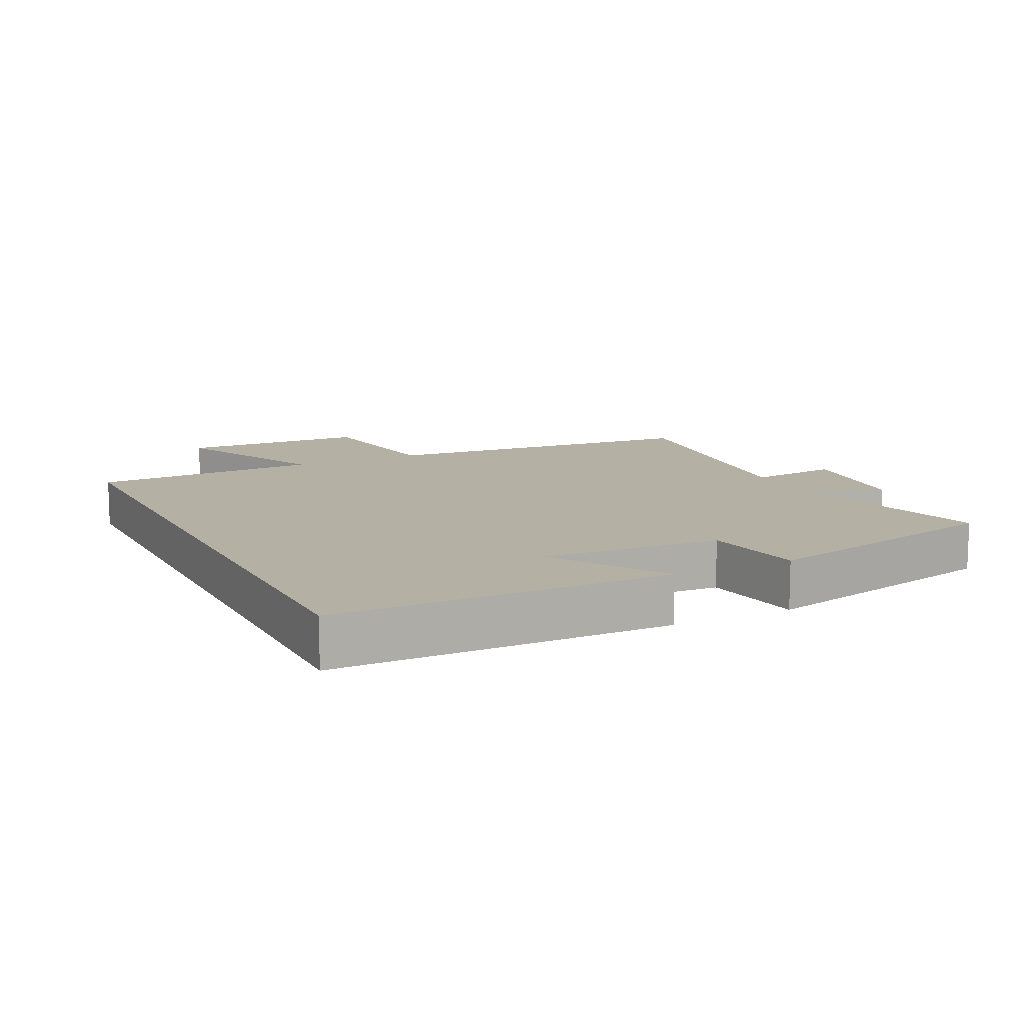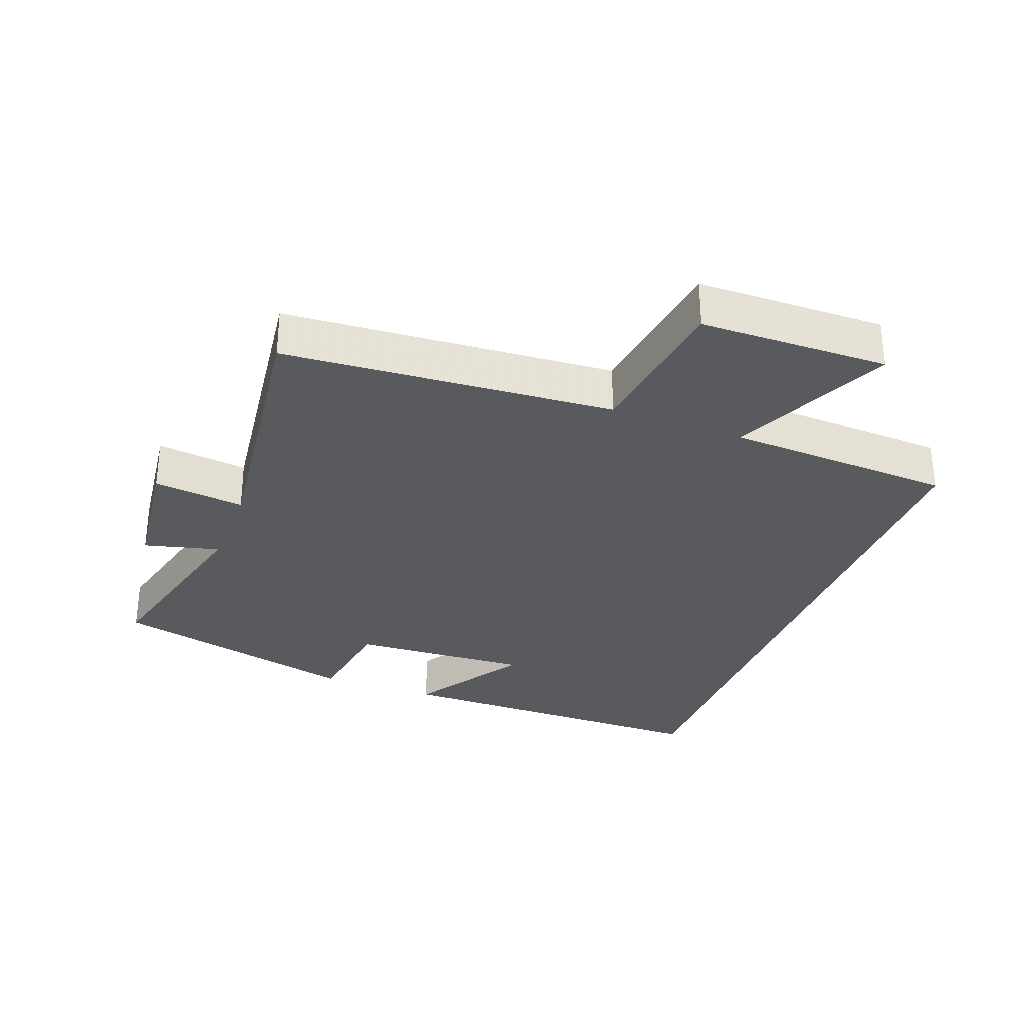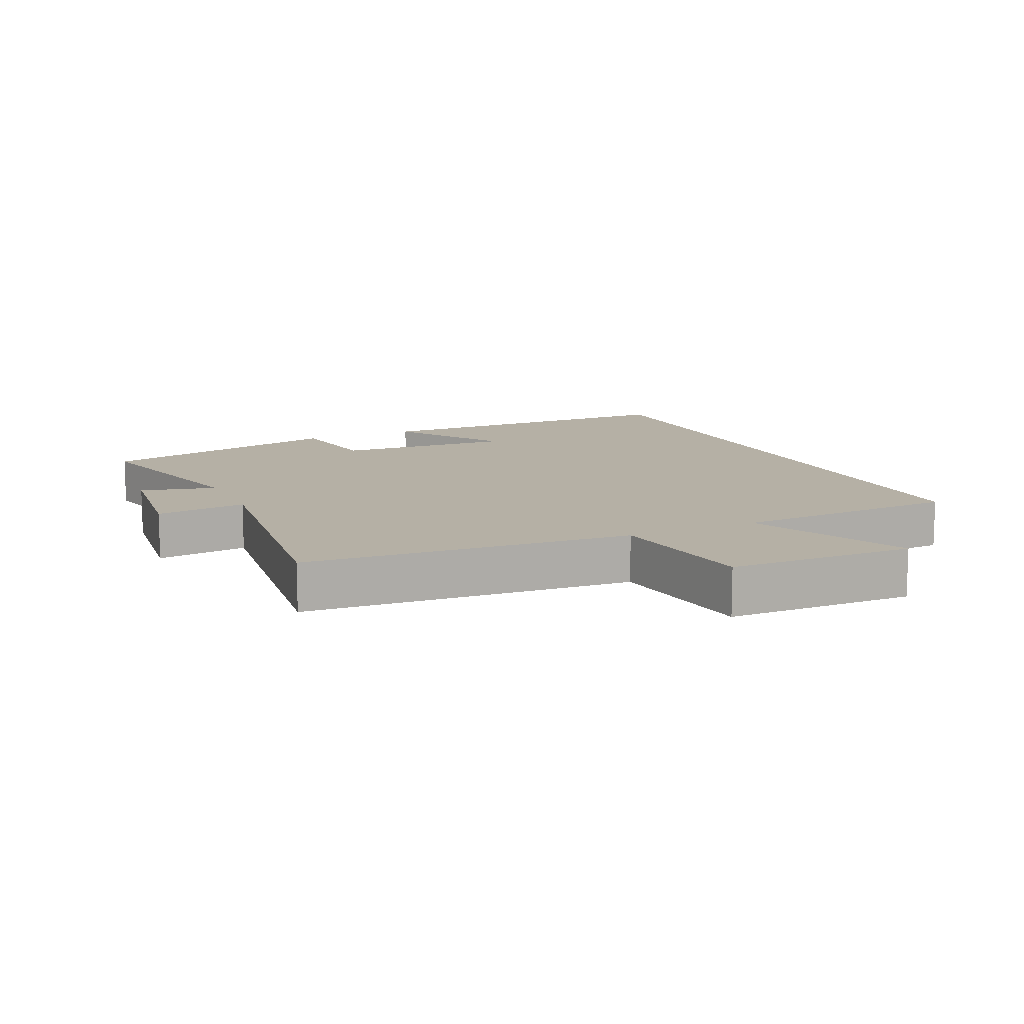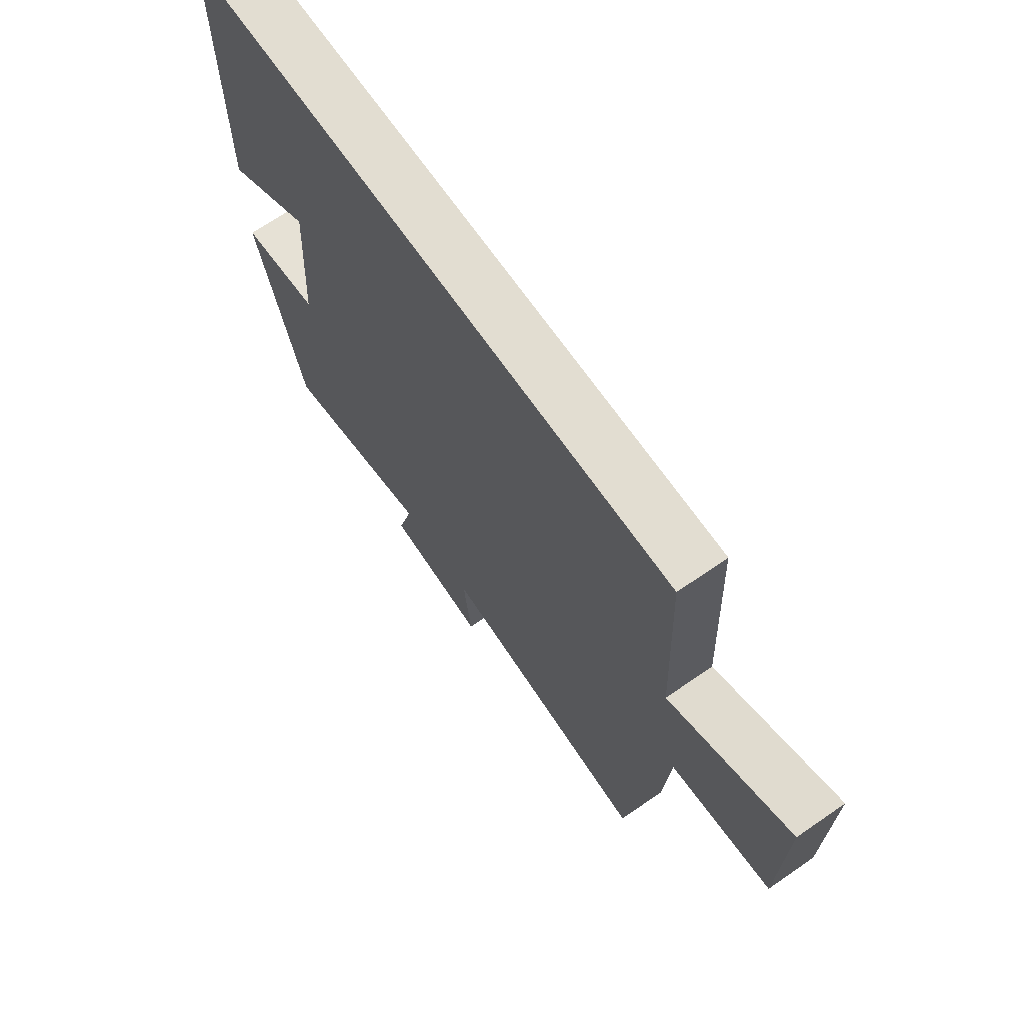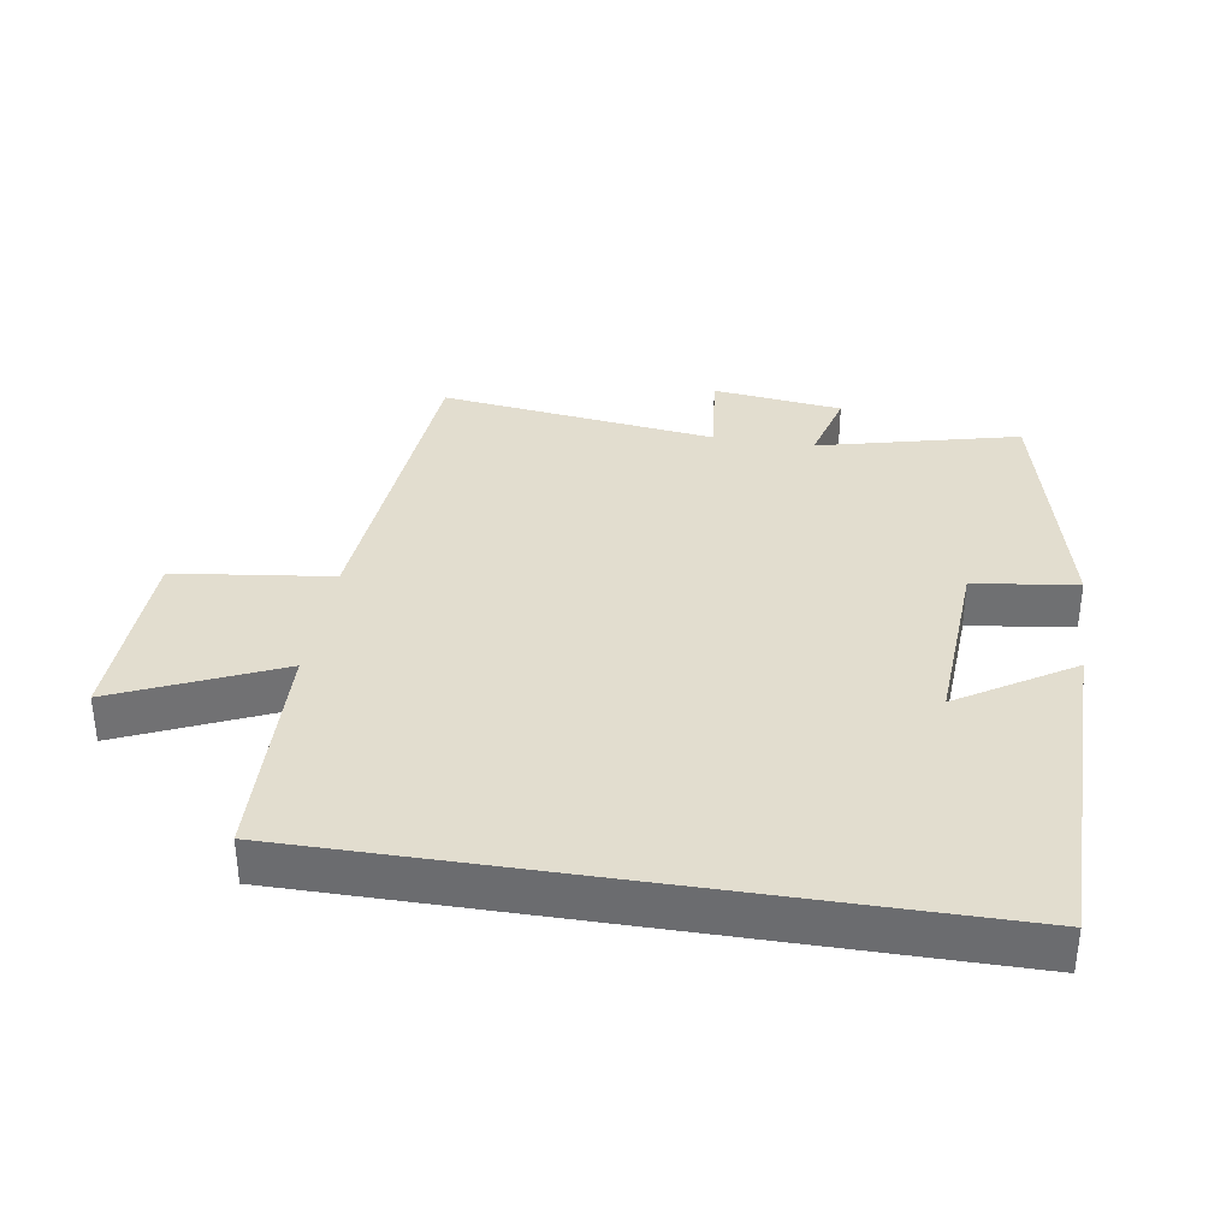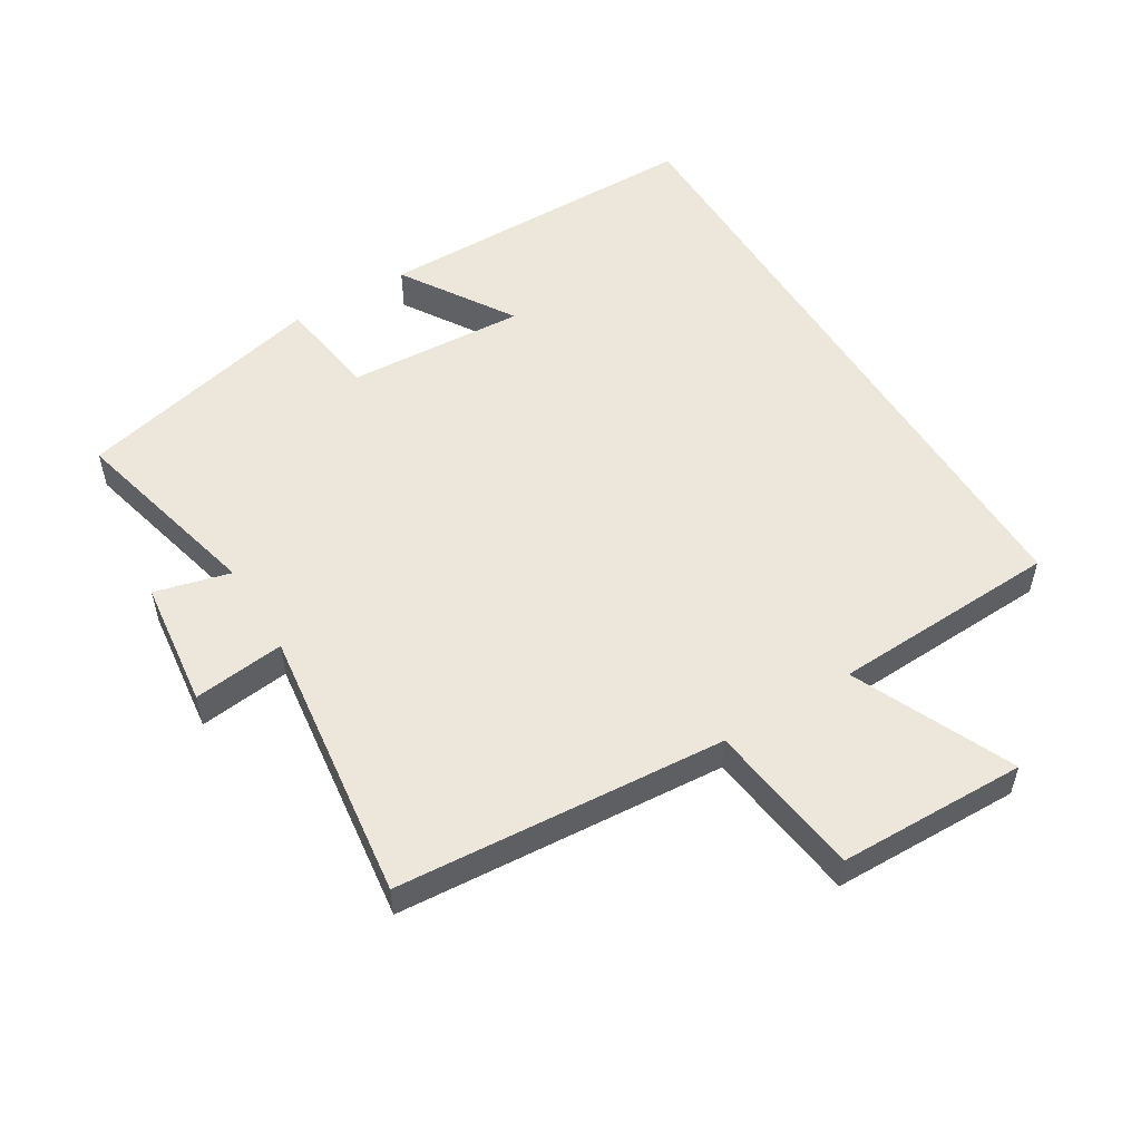
<metadata>
{"format":"obj","ext":"obj","renderer":"f3d","projection":"perspective","resolution":1024,"background":"white","views":[{"elev":11.6,"azim":63.8,"up":"+Y"},{"elev":-31.2,"azim":-110.8,"up":"+Y"},{"elev":11.7,"azim":-114.9,"up":"+Y"},{"elev":68.4,"azim":-124.7,"up":"+Z"},{"elev":35.0,"azim":9.0,"up":"+Y"},{"elev":53.5,"azim":-121.5,"up":"+Y"}]}
</metadata>
<code>
v -0.462 0.07 -0.554
v -0.5 0.07 -0.054
v -0.737 0.07 -0.024
v -0.743 0.07 0.262
v -0.5 0.07 0.154
v -0.485 0.07 0.5
v 0.497 0.07 0.5
v 0.5 0.07 -0.006
v 0.328 0.07 0.102
v 0.344 0.07 -0.17
v 0.5 0.07 -0.192
v 0.409 0.07 -0.574
v 0.107 0.07 -0.5
v 0.137 0.07 -0.615
v -0.059 0.07 -0.639
v -0.043 0.07 -0.5
v -0.462 0 -0.554
v -0.5 0 -0.054
v -0.737 0 -0.024
v -0.743 0 0.262
v -0.5 0 0.154
v -0.485 0 0.5
v 0.497 0 0.5
v 0.5 0 -0.006
v 0.328 0 0.102
v 0.344 0 -0.17
v 0.5 0 -0.192
v 0.409 0 -0.574
v 0.107 0 -0.5
v 0.137 0 -0.615
v -0.059 0 -0.639
v -0.043 0 -0.5
f 13 14 15 16
f 10 11 12 13
f 9 10 13 16
f 7 8 9
f 16 1 2
f 9 16 2
f 7 9 2
f 6 7 2
f 5 6 2
f 2 3 4 5
f 32 31 30 29
f 29 28 27 26
f 32 29 26 25
f 25 24 23
f 18 17 32
f 18 32 25
f 18 25 23
f 18 23 22
f 18 22 21
f 21 20 19 18
f 1 17 18 2
f 2 18 19 3
f 3 19 20 4
f 4 20 21 5
f 5 21 22 6
f 6 22 23 7
f 7 23 24 8
f 8 24 25 9
f 9 25 26 10
f 10 26 27 11
f 11 27 28 12
f 12 28 29 13
f 13 29 30 14
f 14 30 31 15
f 15 31 32 16
f 16 32 17 1

</code>
